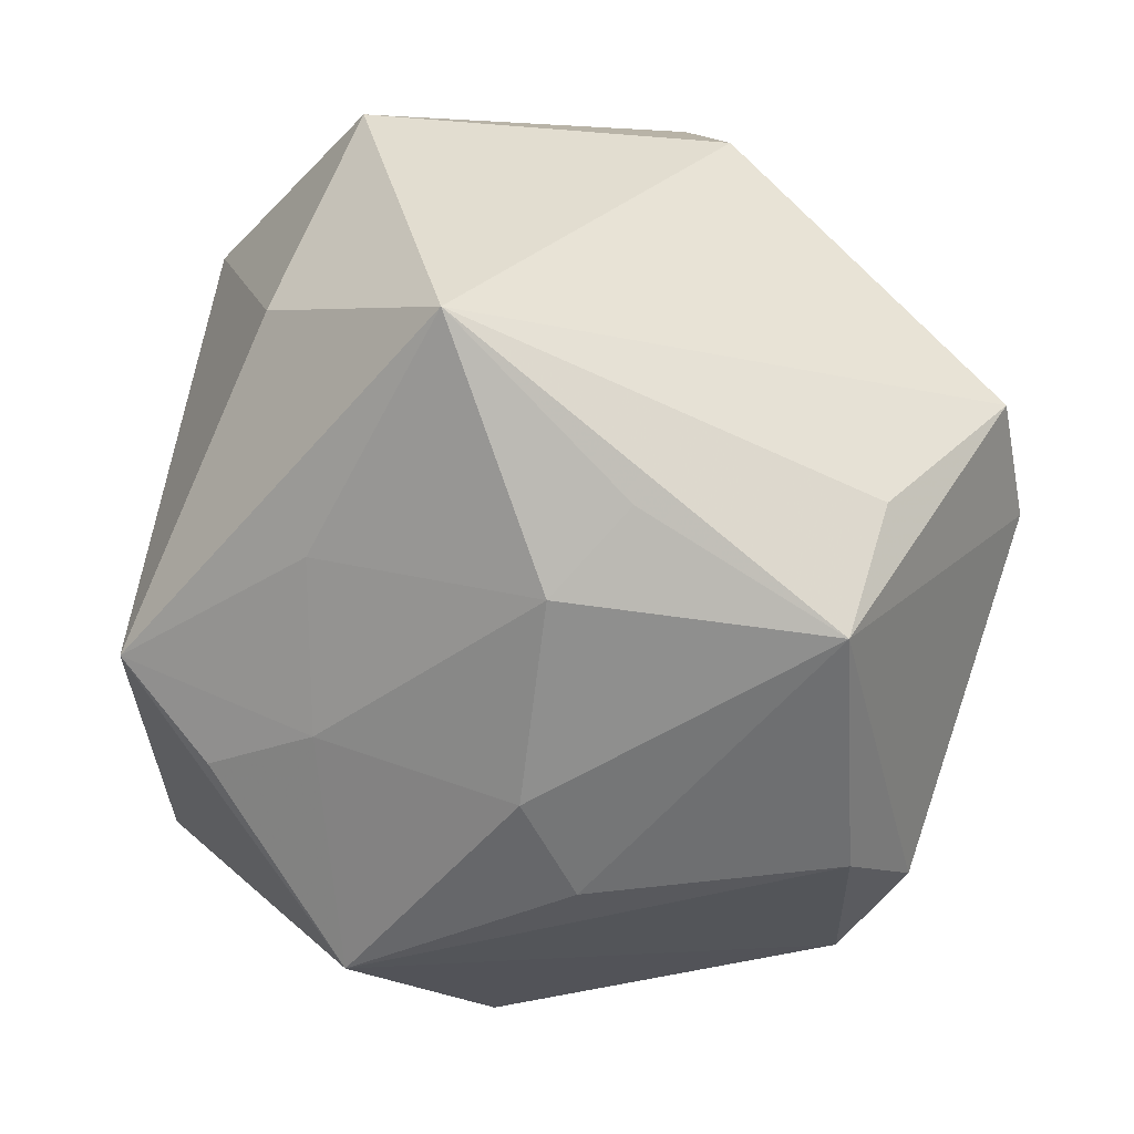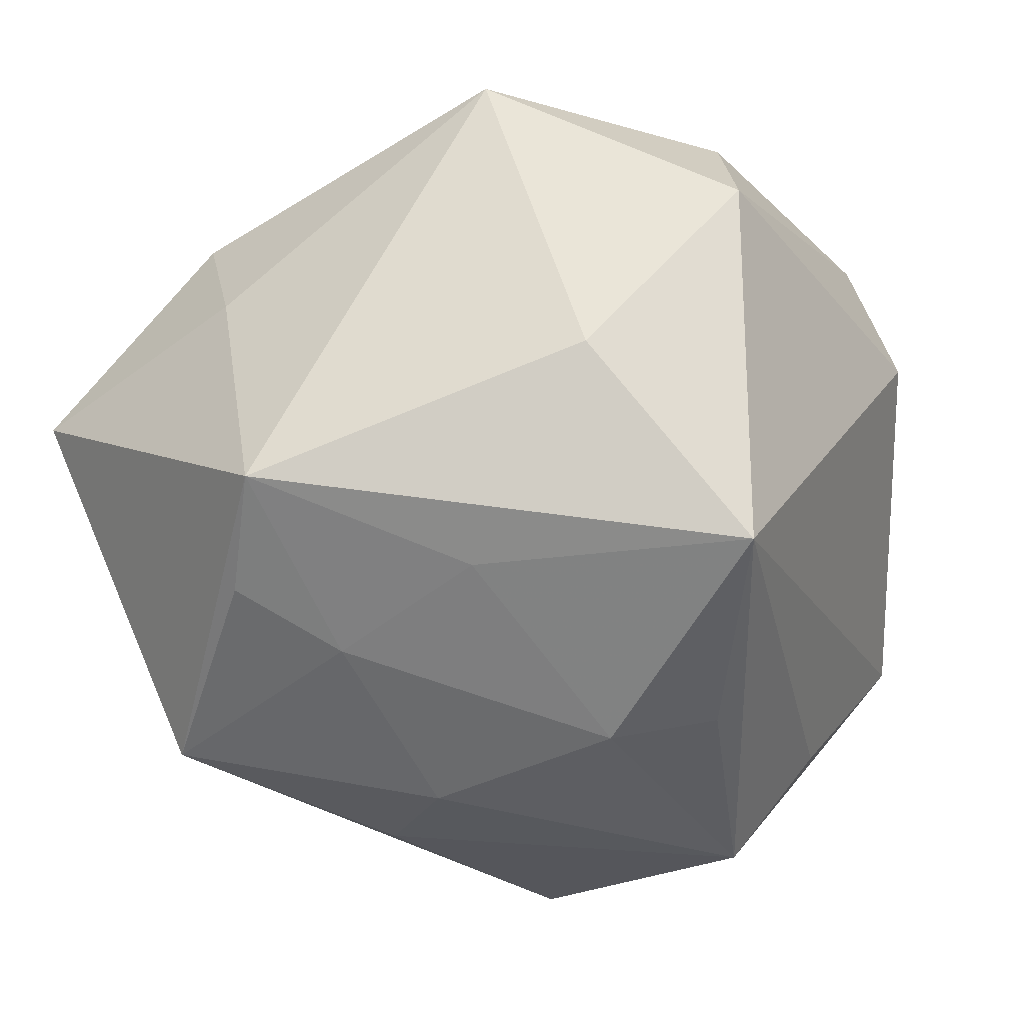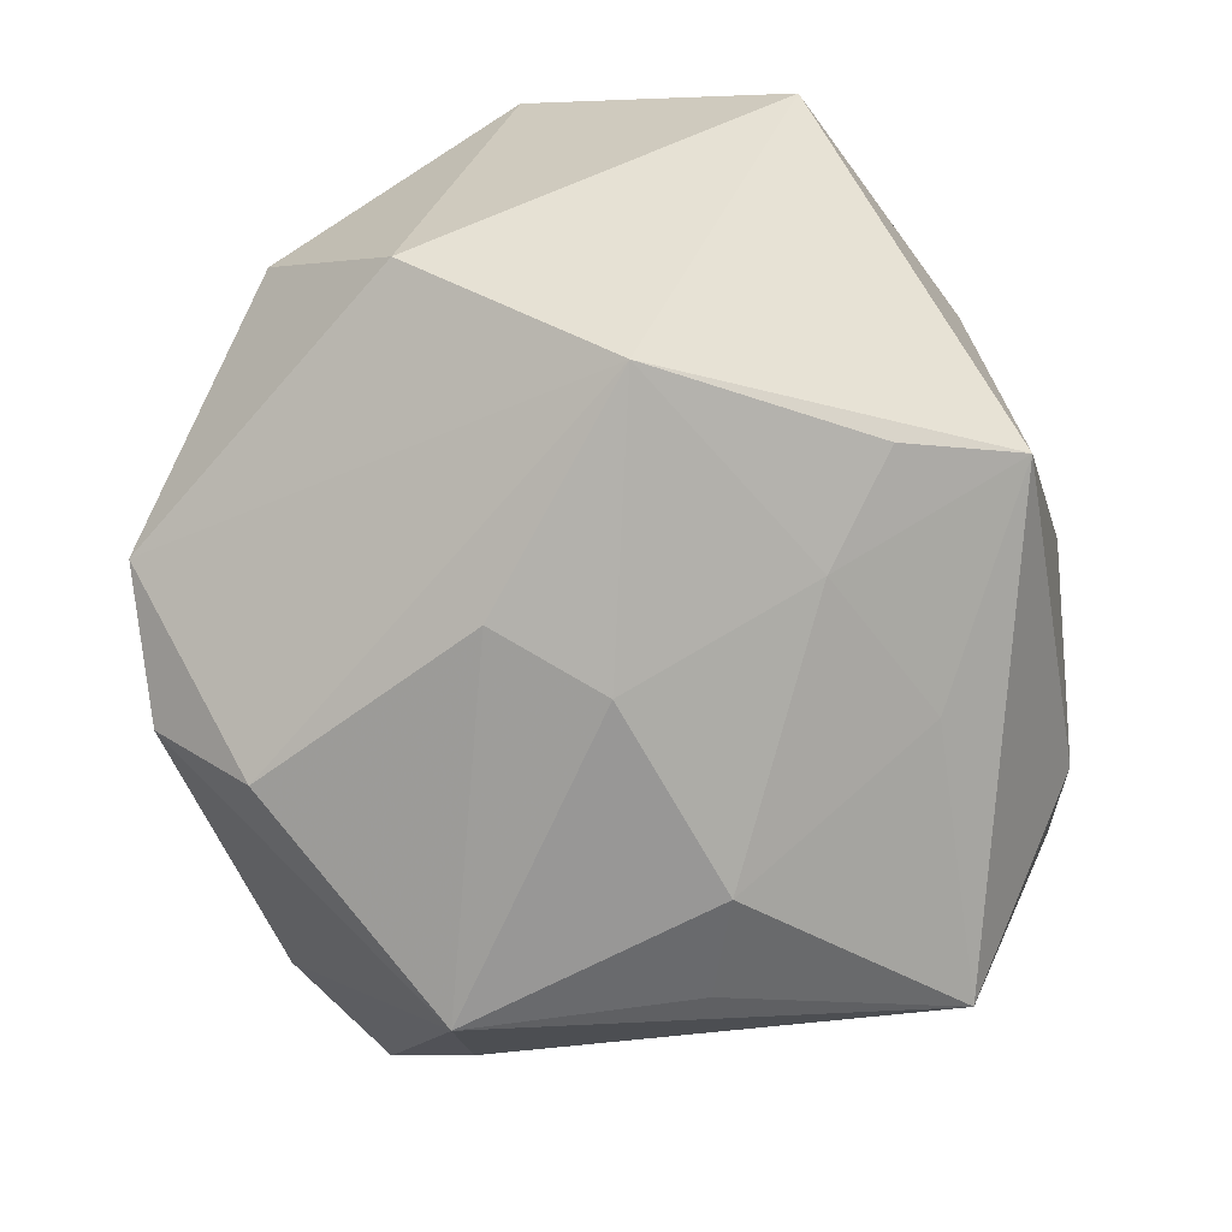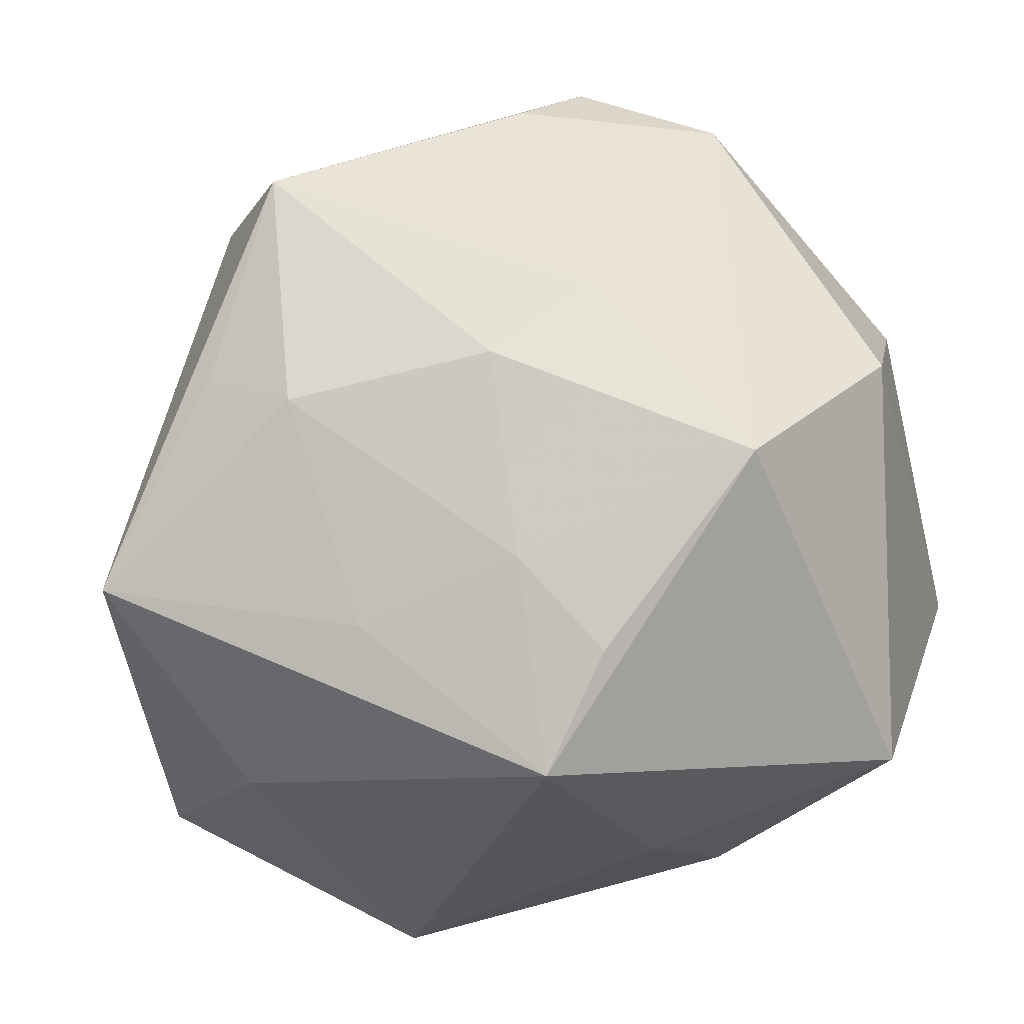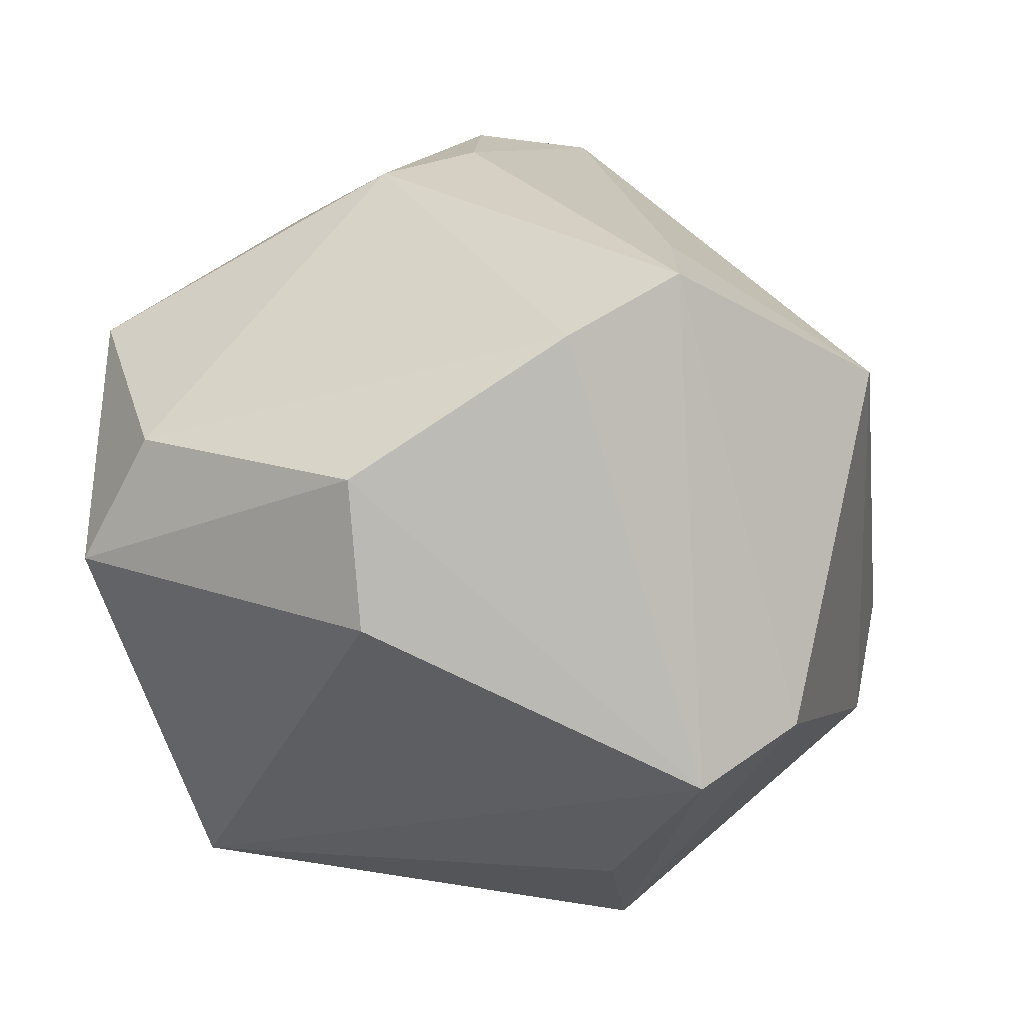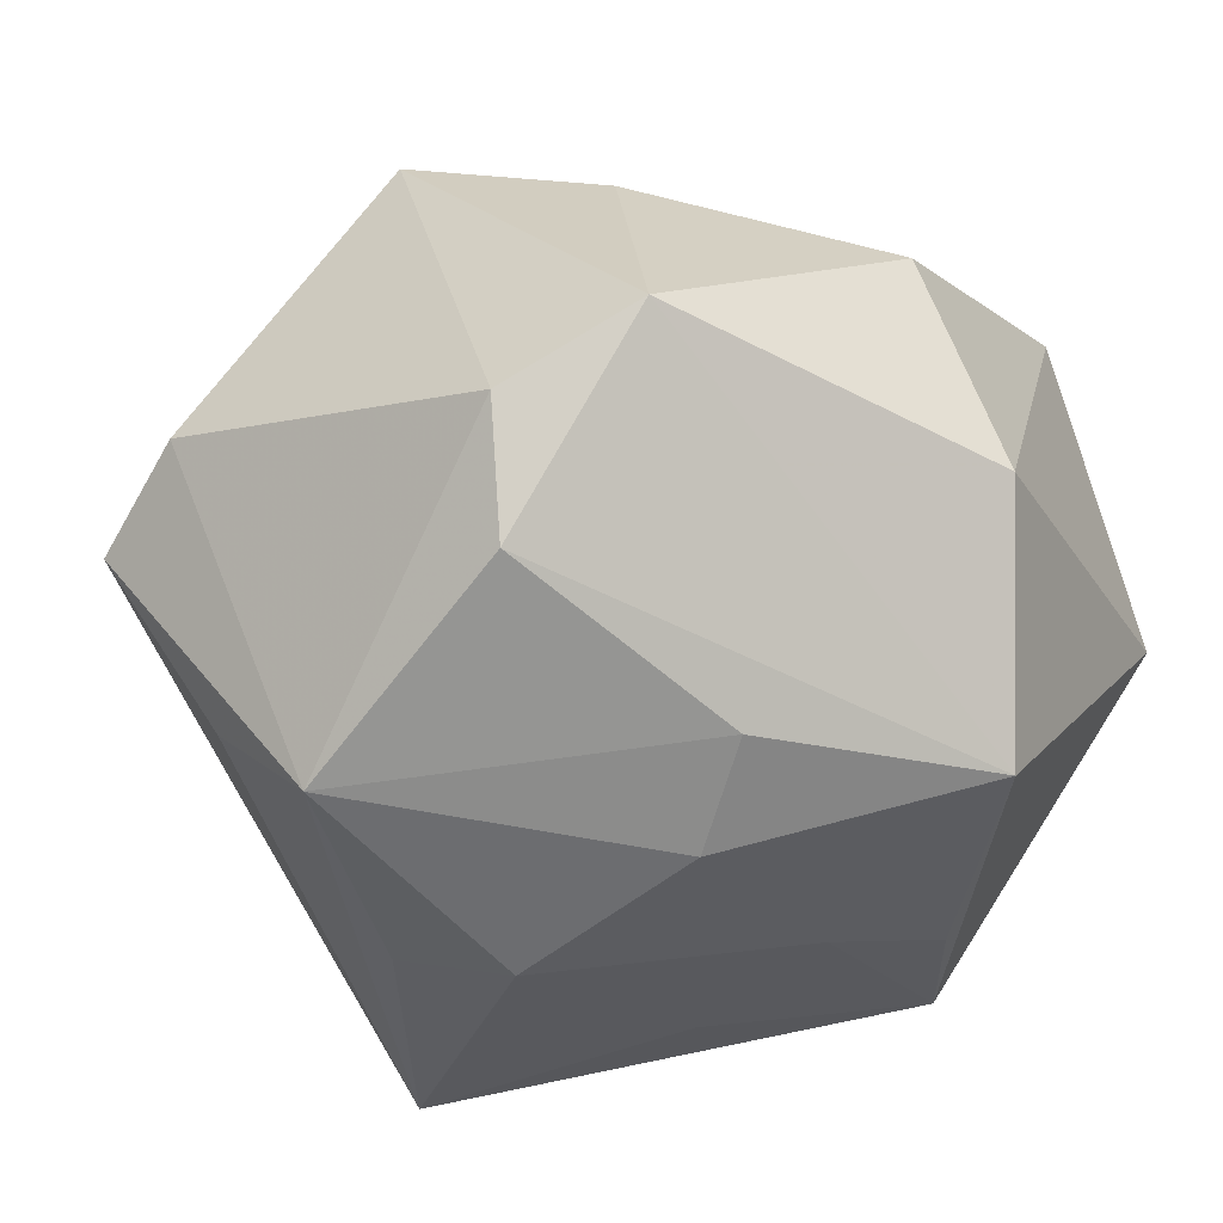
<metadata>
{"format":"obj","ext":"obj","renderer":"f3d","projection":"perspective","resolution":1024,"background":"white","views":[{"elev":-65.1,"azim":76.0,"up":"+Z"},{"elev":-39.0,"azim":25.4,"up":"+Z"},{"elev":-68.3,"azim":-68.2,"up":"+Z"},{"elev":-28.0,"azim":-166.0,"up":"+Y"},{"elev":26.3,"azim":115.6,"up":"+Z"},{"elev":-54.0,"azim":-146.3,"up":"+Z"}]}
</metadata>
<code>
v -0.01023 0.0361 -0.03723
v -0.04601 -0.03735 0.001556
v -0.03111 0.0423 -0.01918
v 0.009989 -0.02933 -0.03314
v -0.01415 -0.01106 0.04391
v -0.009372 -0.0243 -0.03593
v 0.02711 0.001811 -0.04022
v -0.05192 -0.008135 0.02207
v 0.04115 -0.02177 -0.03452
v 0.02896 -0.03929 -0.01435
v 0.03651 0.04312 -0.01035
v -0.001551 -0.03119 0.03516
v -0.0026 0.04793 0.02787
v -0.04137 -0.02187 0.02799
v -0.0101 -0.04674 -0.02594
v -0.02174 -0.04105 0.01964
v 0.01974 -0.04674 0.02492
v -0.02552 0.03961 0.01289
v 0.04214 -0.02694 0.0226
v 0.01606 -0.004573 -0.0435
v -0.008042 -0.001601 -0.0435
v 0.002221 0.0235 0.04185
v -0.05006 0.005013 -0.01856
v -0.002871 -0.01827 0.04335
v -0.03005 -0.01785 0.04076
v -0.04949 0.02092 0.001443
v 0.04664 -0.03382 0.007276
v 0.02292 0.04964 -0.007295
v -0.03679 -0.01482 -0.03697
v 0.0193 0.02664 -0.0435
v 0.02929 0.0222 0.03981
v 0.01698 0.03053 0.0444
v 0.04845 0.004208 0.02642
v -0.01805 -0.03473 -0.03131
v -0.01541 0.04563 -0.02661
v 0.05273 0.007752 0.01018
v -0.01635 -0.04482 0.004723
v 0.02966 0.02914 -0.03013
v -0.01872 0.007373 -0.04101
v -0.04312 -0.008212 0.03651
f 2 15 37
f 29 15 2
f 2 23 29
f 8 23 2
f 37 15 17
f 9 15 4
f 4 20 9
f 15 6 4
f 4 6 20
f 9 11 36
f 3 13 35
f 18 13 3
f 29 23 3
f 10 15 9
f 10 17 15
f 34 15 29
f 29 6 34
f 34 6 15
f 21 6 29
f 20 6 21
f 29 39 21
f 21 30 20
f 39 30 21
f 33 36 11
f 9 36 27
f 27 10 9
f 27 33 19
f 36 33 27
f 19 17 27
f 17 10 27
f 9 20 7
f 7 30 9
f 20 30 7
f 38 11 9
f 9 30 38
f 38 30 11
f 35 30 1
f 1 30 39
f 1 3 35
f 1 39 29
f 29 3 1
f 32 11 28
f 28 13 32
f 35 13 28
f 28 30 35
f 11 30 28
f 26 23 8
f 26 3 23
f 18 3 26
f 24 17 19
f 40 13 18
f 40 26 8
f 18 26 40
f 16 2 37
f 37 17 16
f 5 24 32
f 25 24 5
f 32 40 5
f 5 40 25
f 17 24 12
f 12 24 25
f 12 16 17
f 25 16 12
f 19 33 31
f 31 24 19
f 32 24 31
f 31 11 32
f 31 33 11
f 32 13 22
f 22 40 32
f 13 40 22
f 25 40 14
f 2 16 14
f 14 16 25
f 8 2 14
f 14 40 8

</code>
